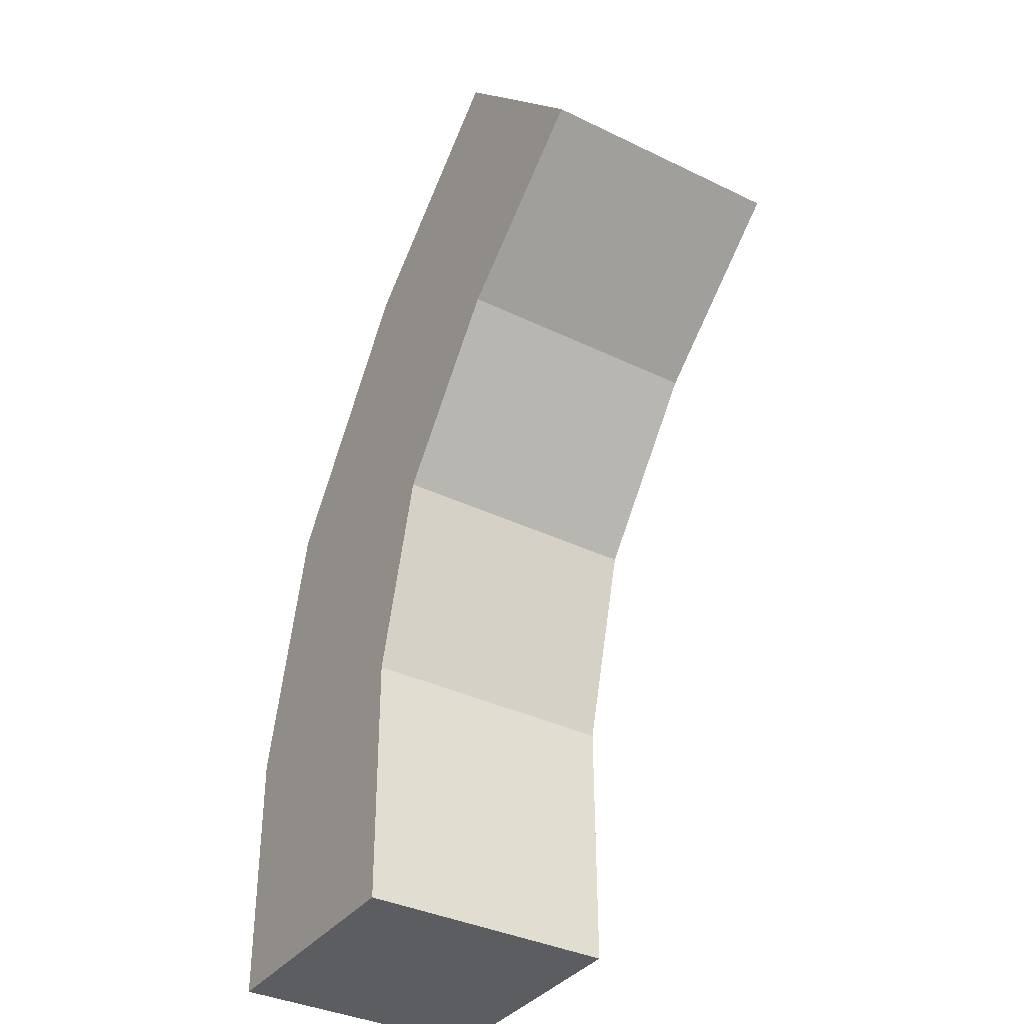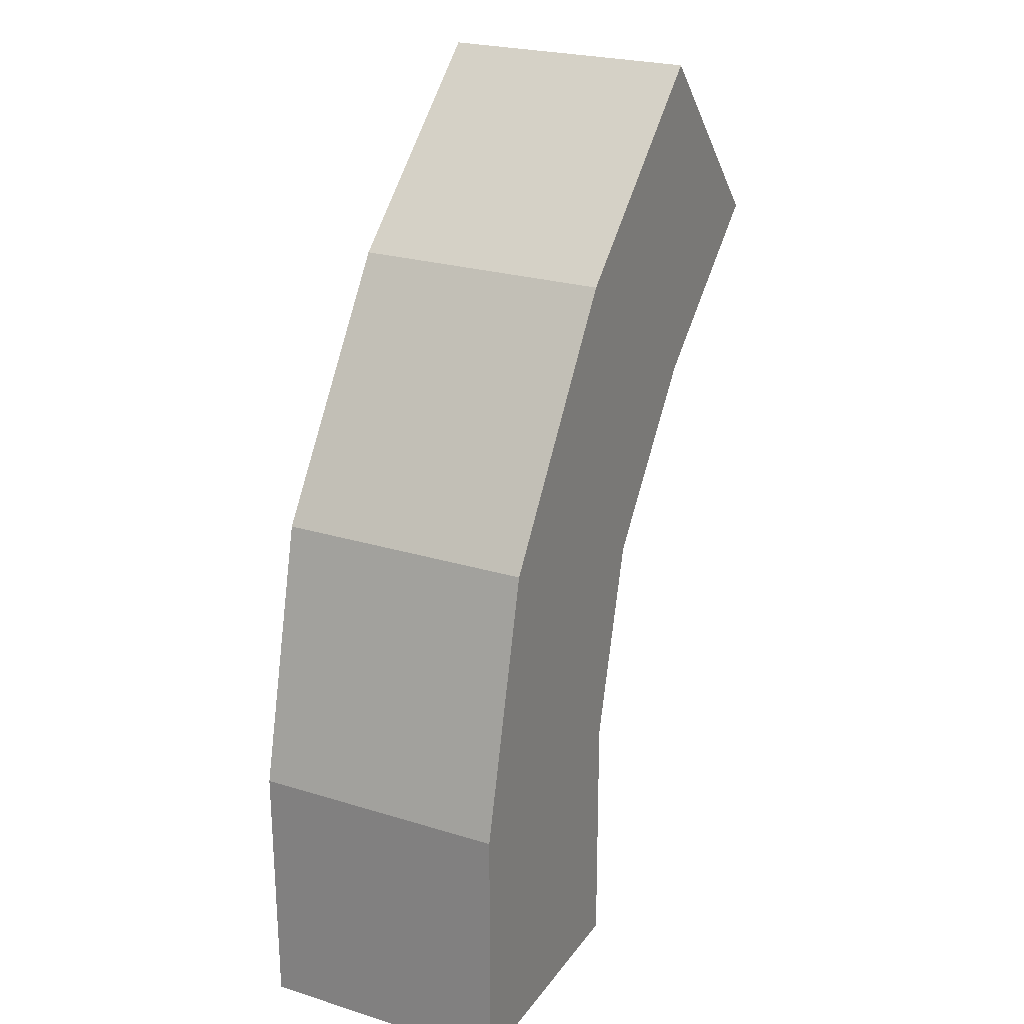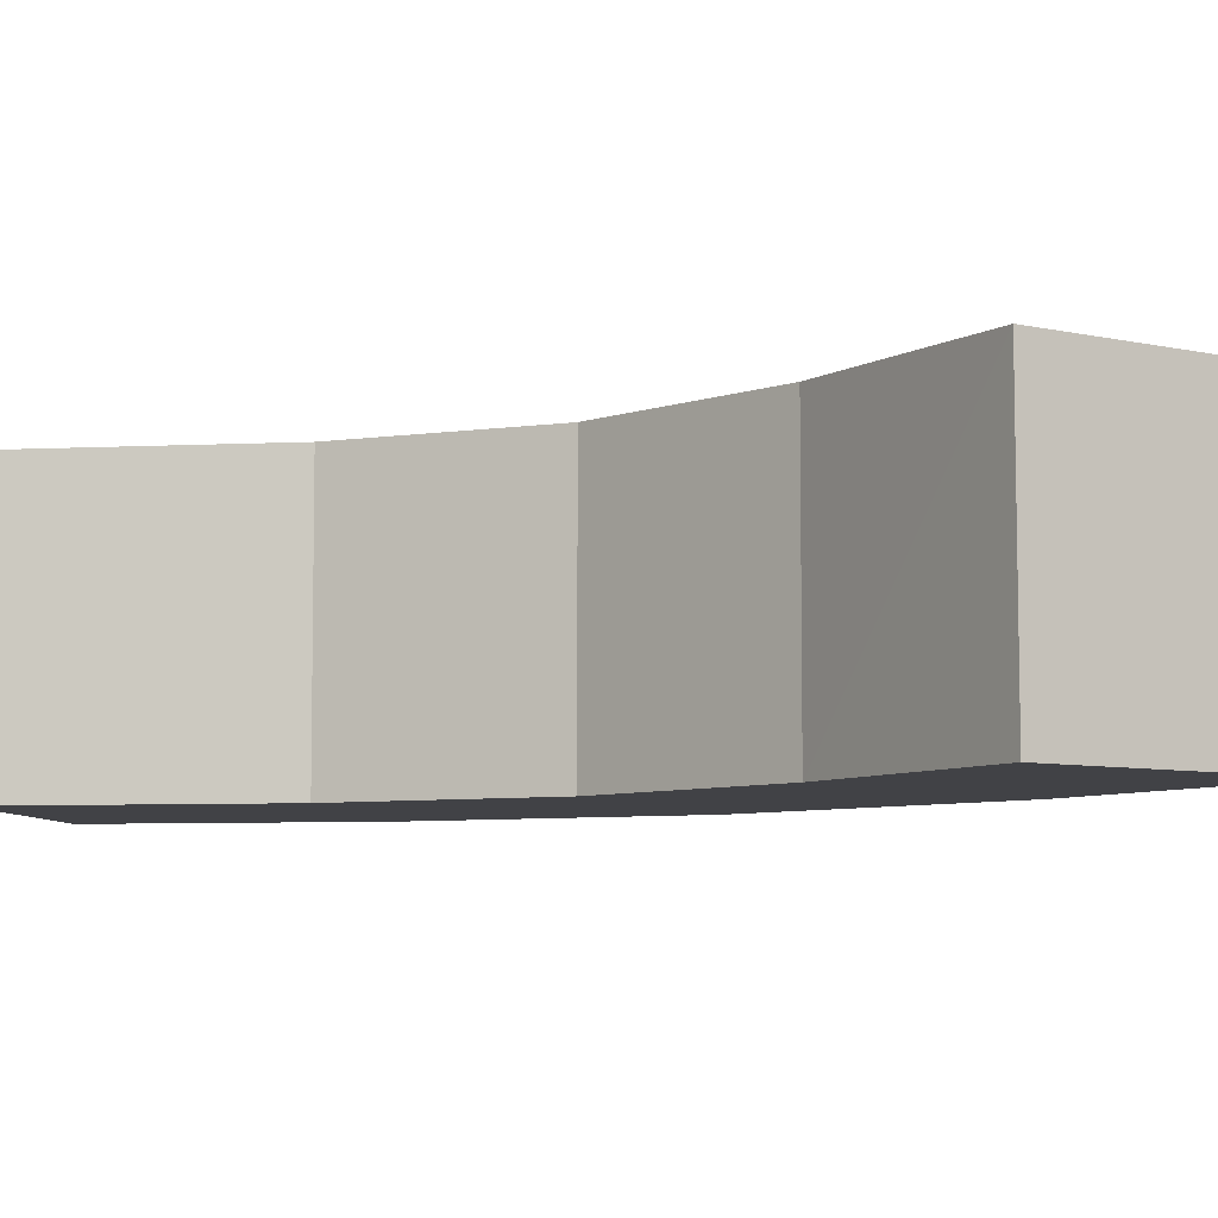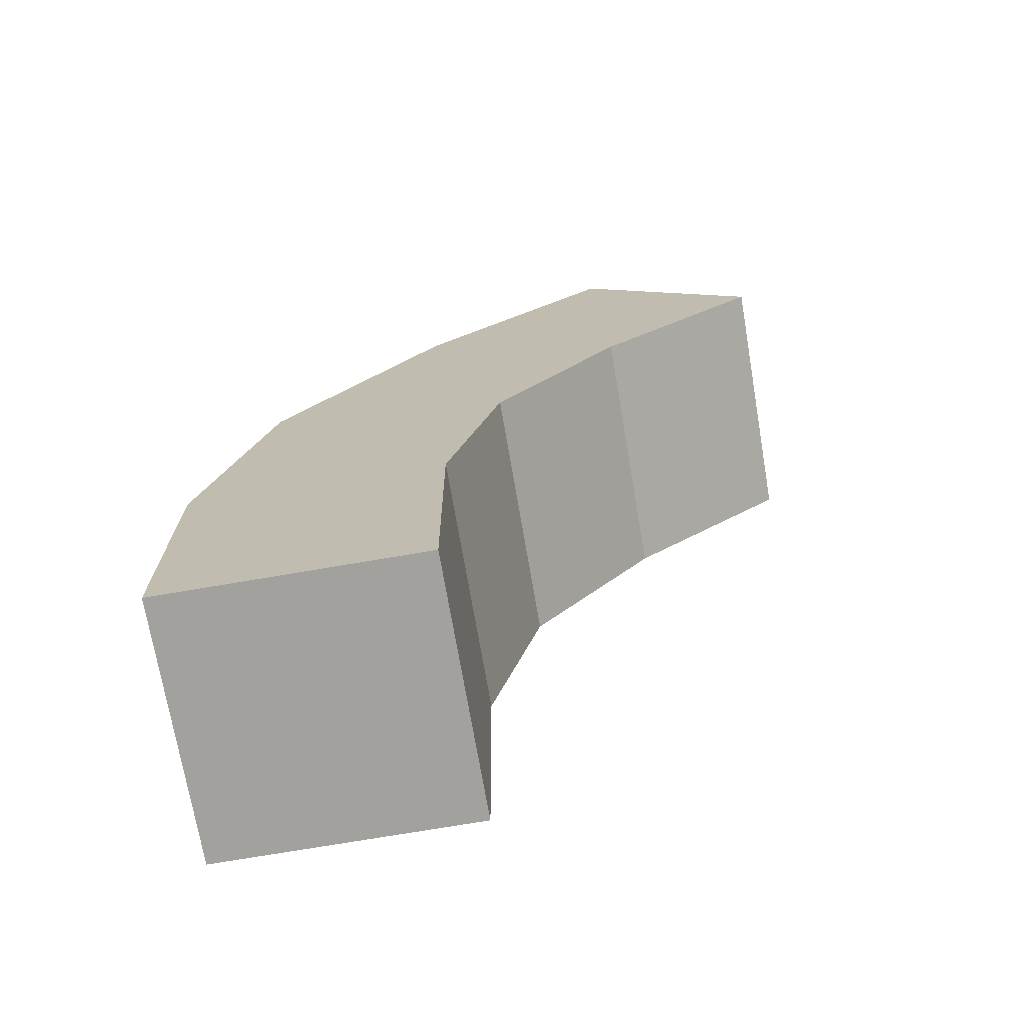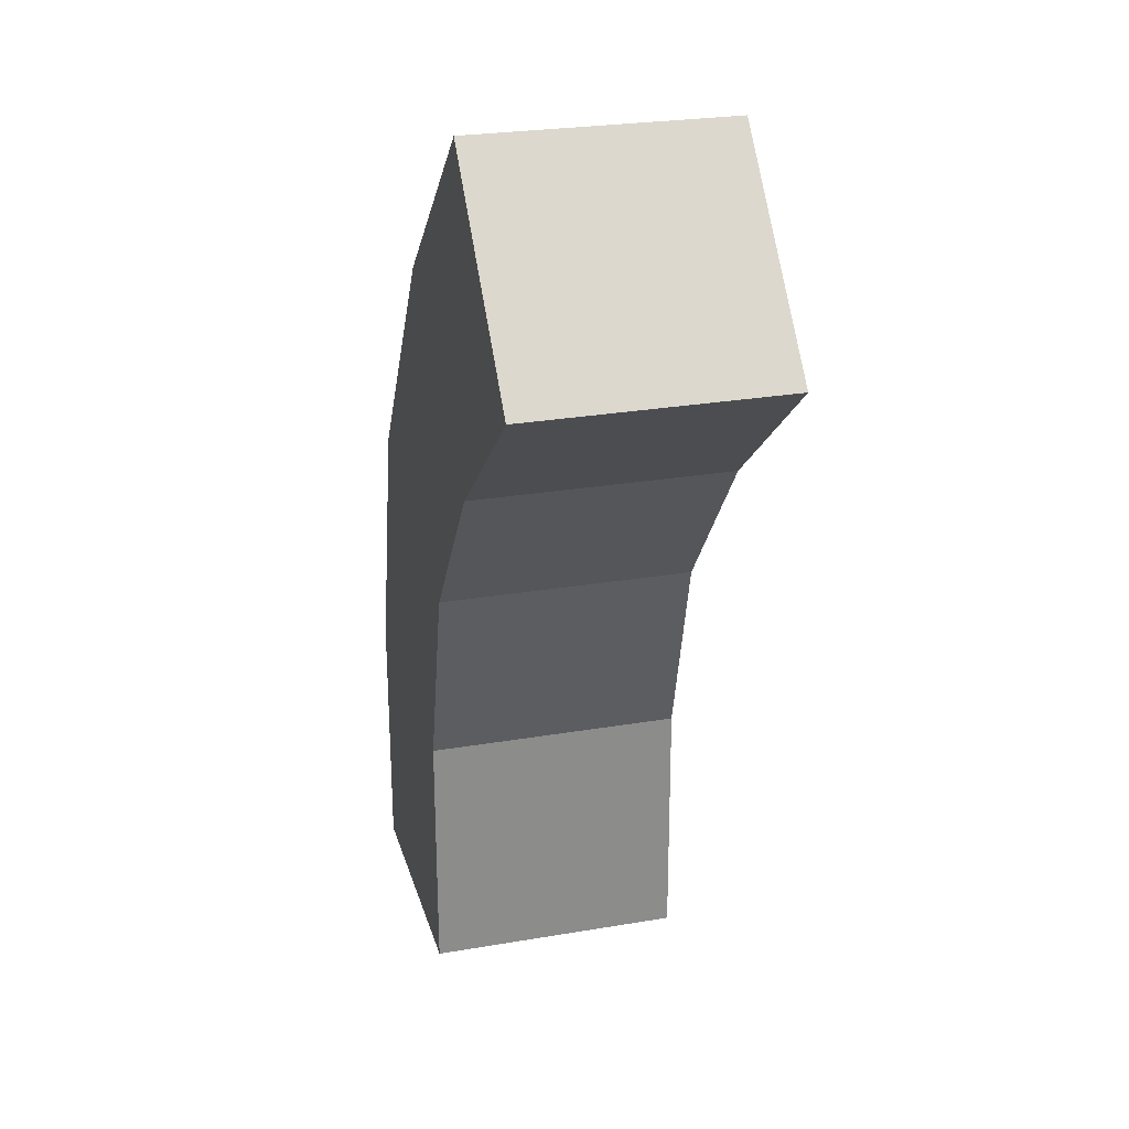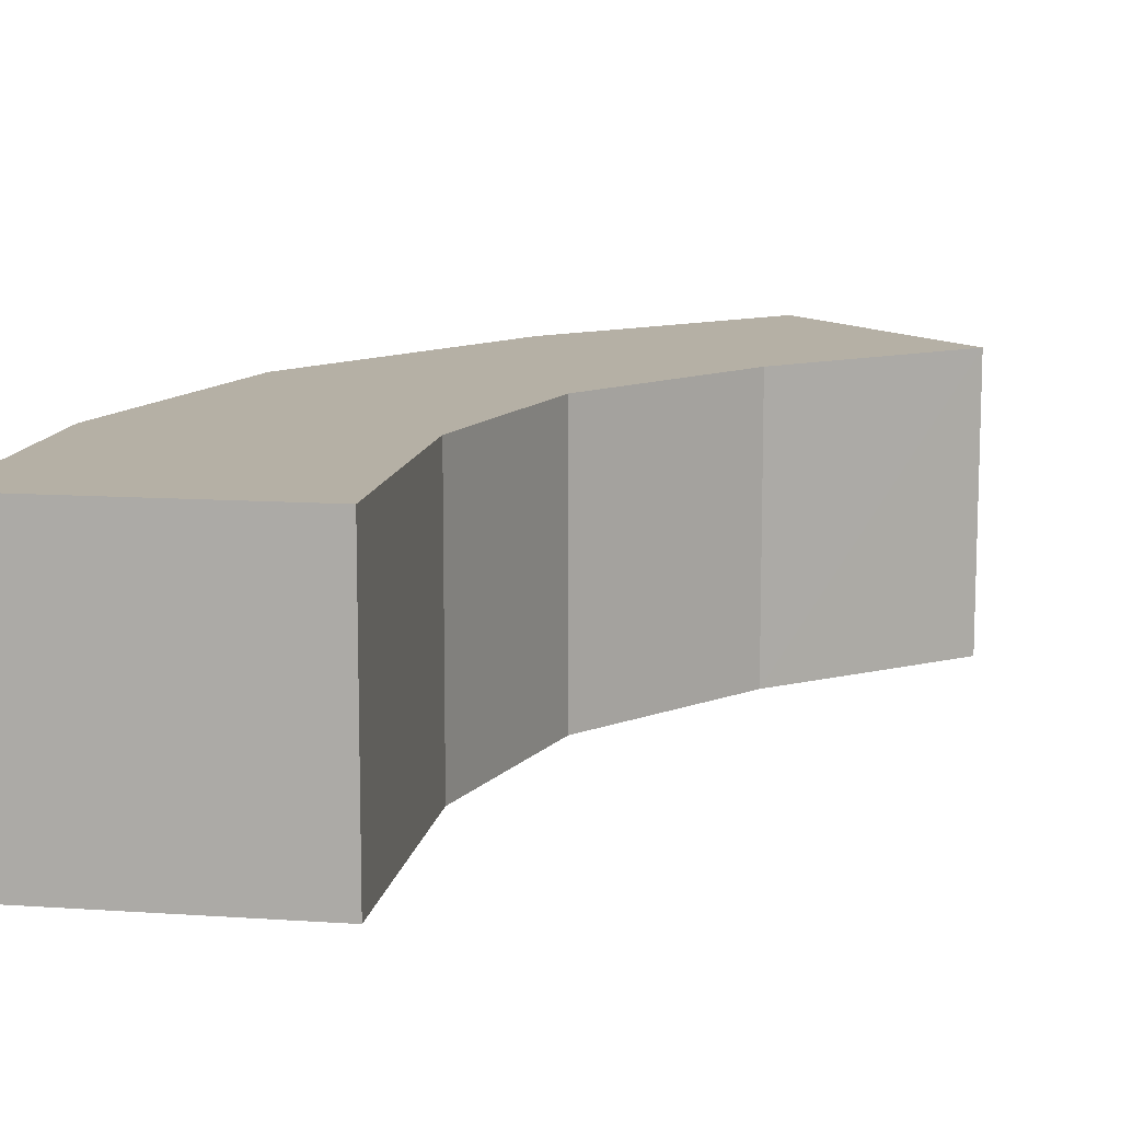
<metadata>
{"format":"obj","ext":"obj","renderer":"f3d","projection":"perspective","resolution":1024,"background":"white","views":[{"elev":-36.3,"azim":57.6,"up":"+Y"},{"elev":24.1,"azim":-62.8,"up":"+Y"},{"elev":-6.7,"azim":98.5,"up":"+Z"},{"elev":-72.0,"azim":9.7,"up":"+Y"},{"elev":26.3,"azim":75.0,"up":"+Y"},{"elev":11.7,"azim":9.6,"up":"+Z"}]}
</metadata>
<code>
o Cube
v 0.666 0.2919 -0.6657
v 0.666 0.2919 0.6657
v -0.6654 0.2878 0.6657
v -0.6654 0.2878 -0.6657
v 0.6581 1.606 -0.6657
v 0.6581 1.606 0.6657
v -0.6683 1.637 0.6657
v -0.6683 1.637 -0.6657
v 0.9275 2.63 -0.6657
v 0.9275 2.63 0.6657
v -0.3378 3.001 -0.6657
v -0.3378 3.001 0.6657
v 1.581 3.481 -0.6657
v 1.581 3.481 0.6657
v 0.5108 4.255 -0.6657
v 0.5106 4.255 0.6657
v 2.427 4.21 -0.6657
v 2.428 4.206 0.6657
v 1.53 5.182 -0.6657
v 1.526 5.183 0.6657
f 2 3 4
f 5 6 2
f 6 7 3
f 3 7 8
f 5 1 4
f 17 19 20
f 1 2 4
f 1 5 2
f 2 6 3
f 4 3 8
f 8 5 4
f 18 17 20
f 14 18 20
f 13 17 18
f 15 16 20
f 13 15 19
f 16 14 20
f 14 13 18
f 19 15 20
f 17 13 19
f 11 12 16
f 9 11 15
f 10 14 16
f 9 13 14
f 15 11 16
f 13 9 15
f 12 10 16
f 10 9 14
f 7 12 11
f 5 8 11
f 6 10 12
f 6 5 9
f 8 7 11
f 9 5 11
f 7 6 12
f 10 6 9

</code>
